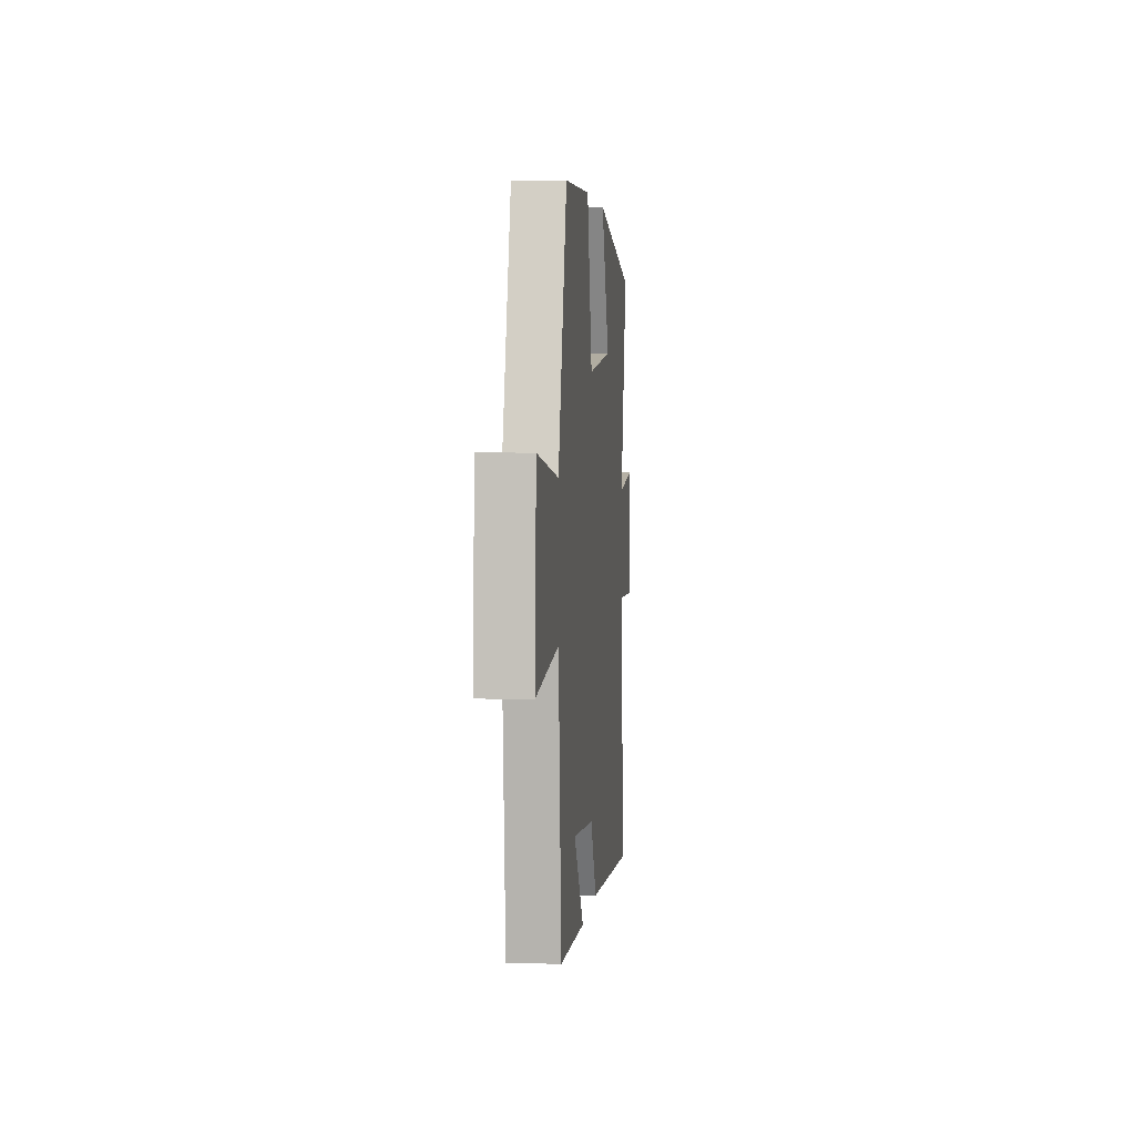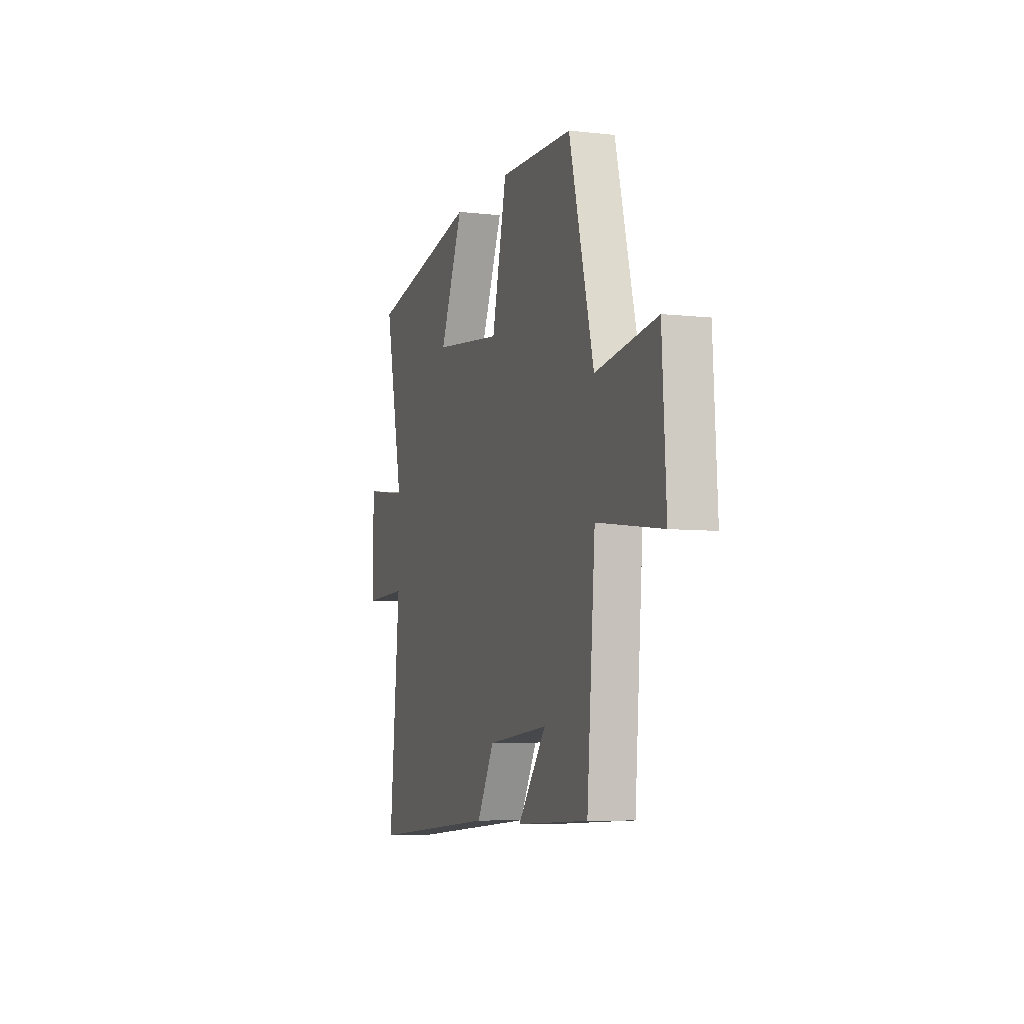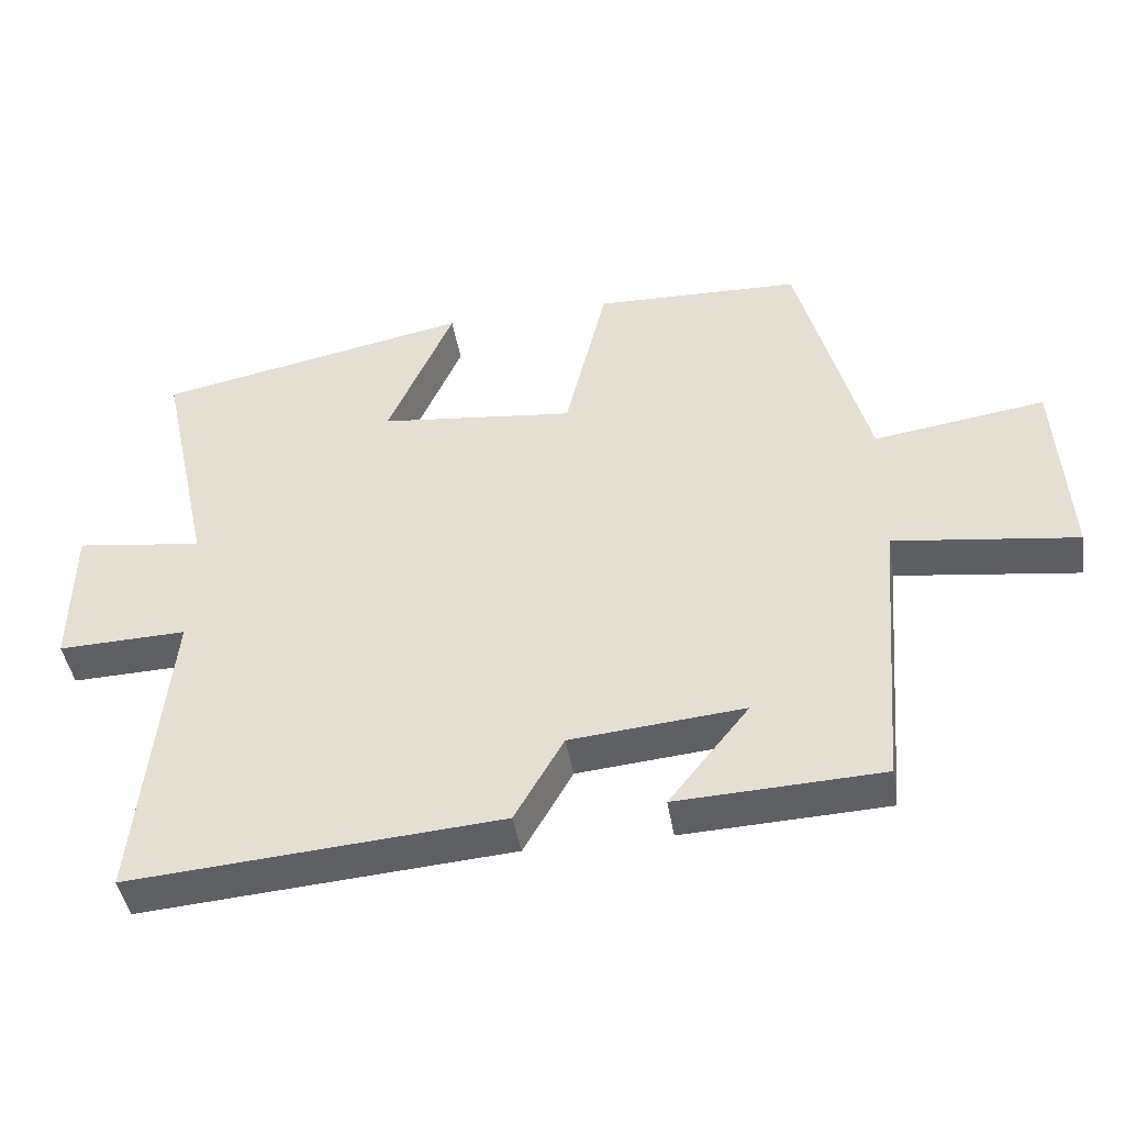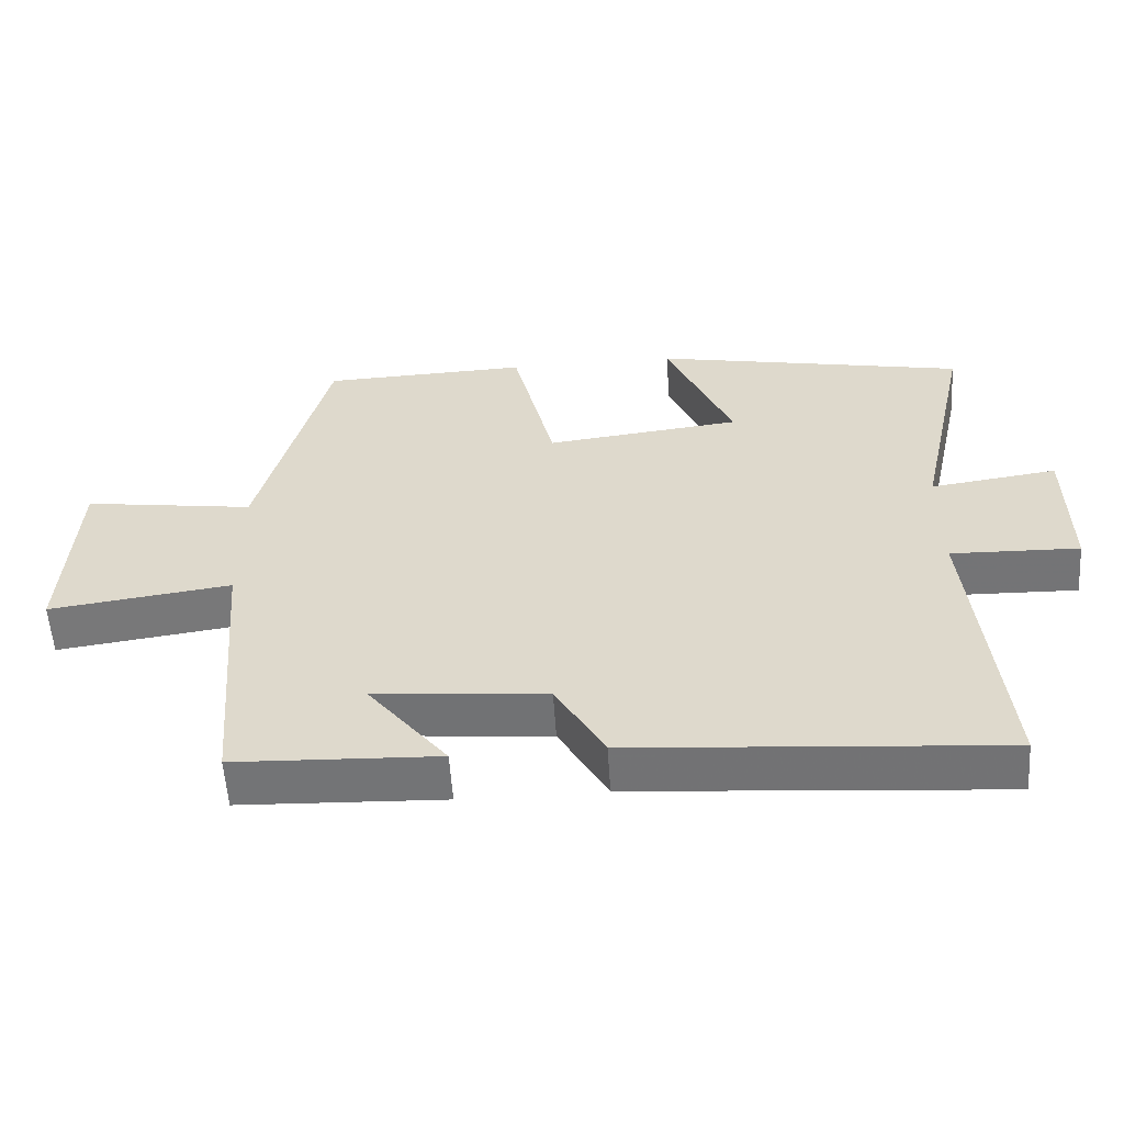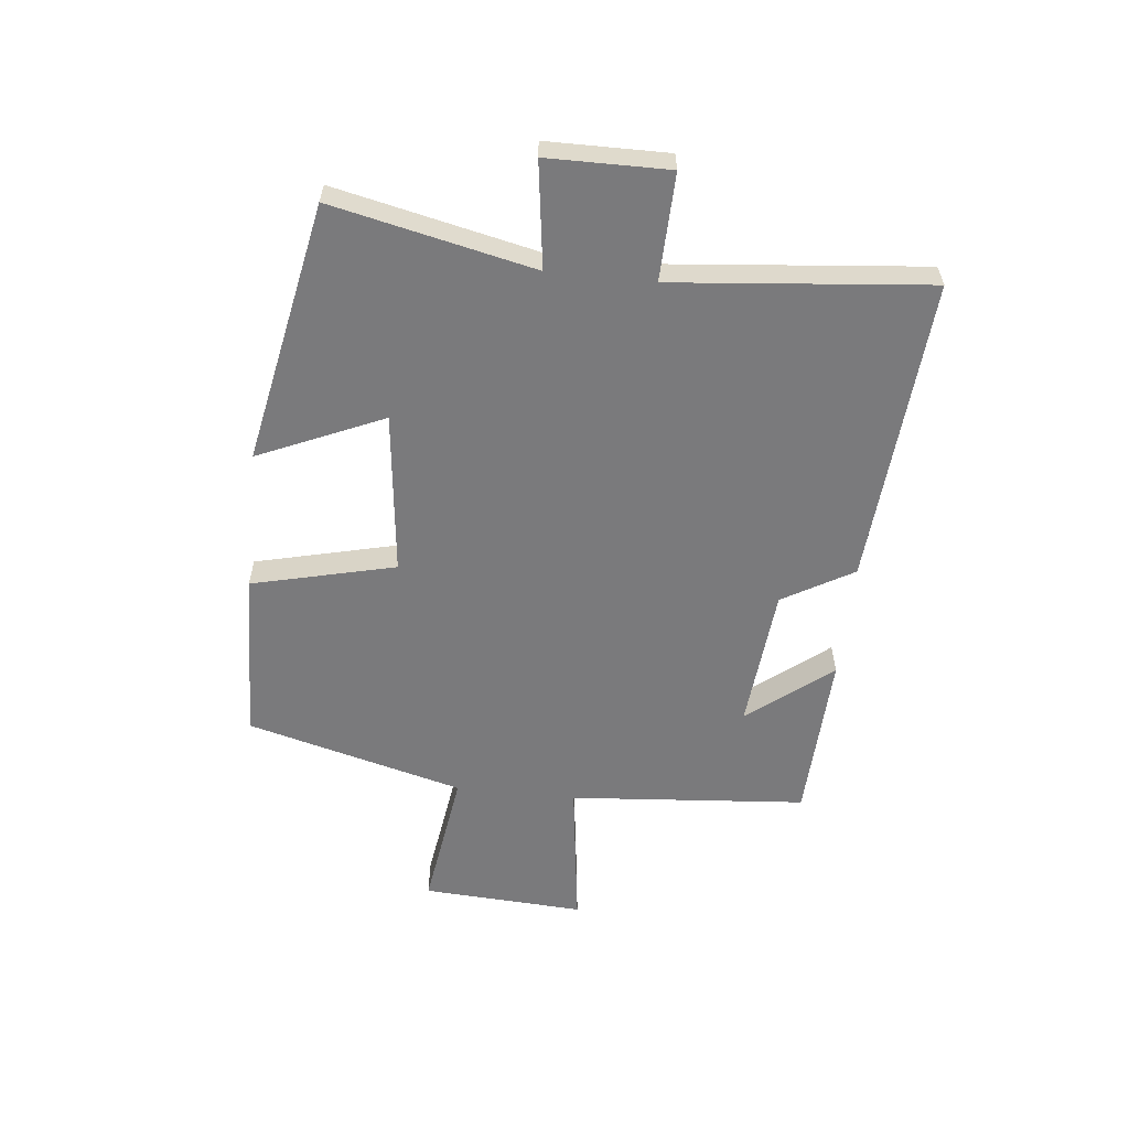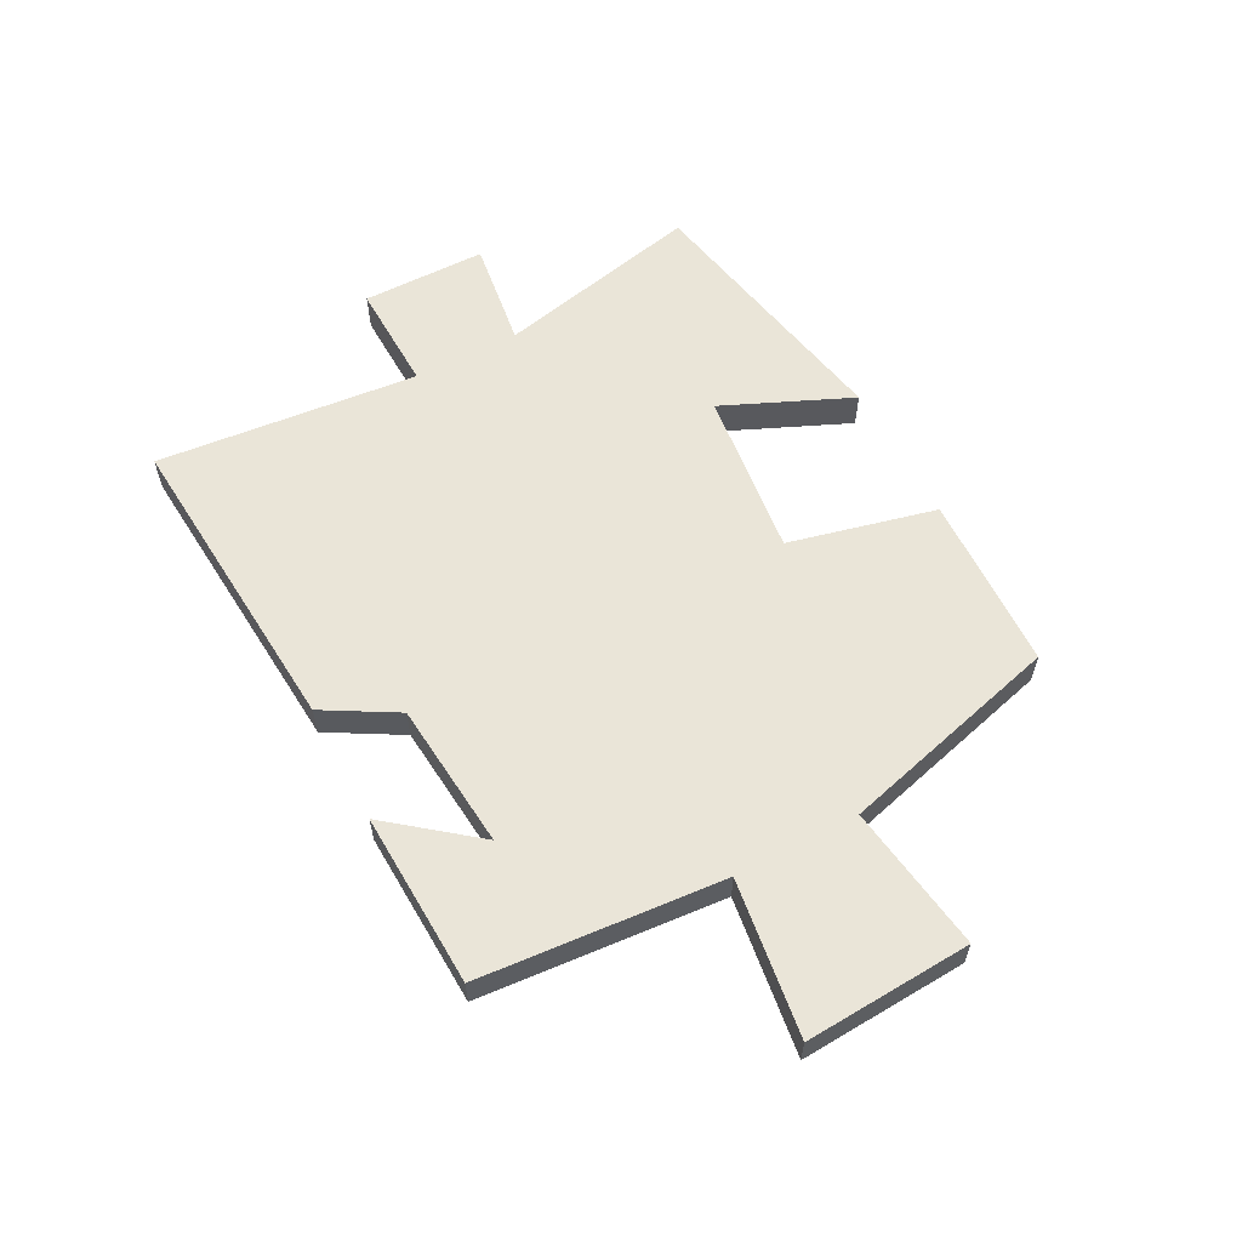
<metadata>
{"format":"obj","ext":"obj","renderer":"f3d","projection":"perspective","resolution":1024,"background":"white","views":[{"elev":3.8,"azim":-84.3,"up":"+Z"},{"elev":-6.5,"azim":-108.4,"up":"+Z"},{"elev":-44.2,"azim":-170.6,"up":"+Z"},{"elev":-56.5,"azim":3.8,"up":"+Z"},{"elev":-58.2,"azim":83.9,"up":"+Y"},{"elev":59.3,"azim":-117.9,"up":"+Y"}]}
</metadata>
<code>
v -0.467 0.07 -0.488
v -0.5 0.07 -0.085
v -0.758 0.07 -0.12
v -0.742 0.07 0.156
v -0.5 0.07 0.121
v -0.402 0.07 0.49
v -0.11 0.07 0.5
v -0.051 0.07 0.256
v 0.225 0.07 0.288
v 0.132 0.07 0.5
v 0.575 0.07 0.413
v 0.5 0.07 0.071
v 0.679 0.07 0.096
v 0.681 0.07 -0.11
v 0.5 0.07 -0.105
v 0.542 0.07 -0.539
v 0.021 0.07 -0.5
v -0.048 0.07 -0.38
v -0.292 0.07 -0.358
v -0.179 0.07 -0.5
v -0.467 0 -0.488
v -0.5 0 -0.085
v -0.758 0 -0.12
v -0.742 0 0.156
v -0.5 0 0.121
v -0.402 0 0.49
v -0.11 0 0.5
v -0.051 0 0.256
v 0.225 0 0.288
v 0.132 0 0.5
v 0.575 0 0.413
v 0.5 0 0.071
v 0.679 0 0.096
v 0.681 0 -0.11
v 0.5 0 -0.105
v 0.542 0 -0.539
v 0.021 0 -0.5
v -0.048 0 -0.38
v -0.292 0 -0.358
v -0.179 0 -0.5
f 19 20 1
f 15 16 17 18
f 15 18 19
f 12 13 14 15
f 12 15 19
f 9 10 11 12
f 8 9 12 19
f 5 6 7 8
f 5 8 19 1
f 2 3 4 5
f 1 2 5
f 21 40 39
f 38 37 36 35
f 39 38 35
f 35 34 33 32
f 39 35 32
f 32 31 30 29
f 39 32 29 28
f 28 27 26 25
f 21 39 28 25
f 25 24 23 22
f 25 22 21
f 1 21 22 2
f 2 22 23 3
f 3 23 24 4
f 4 24 25 5
f 5 25 26 6
f 6 26 27 7
f 7 27 28 8
f 8 28 29 9
f 9 29 30 10
f 10 30 31 11
f 11 31 32 12
f 12 32 33 13
f 13 33 34 14
f 14 34 35 15
f 15 35 36 16
f 16 36 37 17
f 17 37 38 18
f 18 38 39 19
f 19 39 40 20
f 20 40 21 1

</code>
